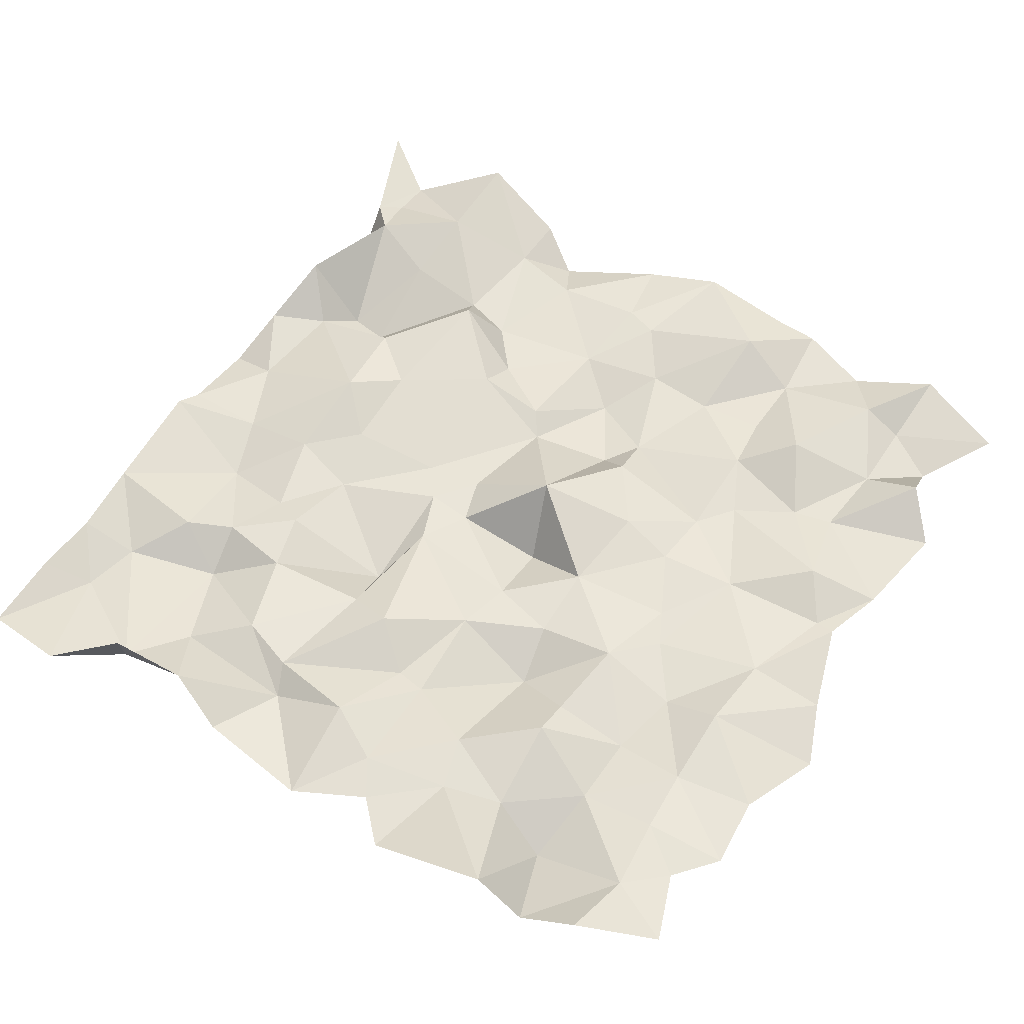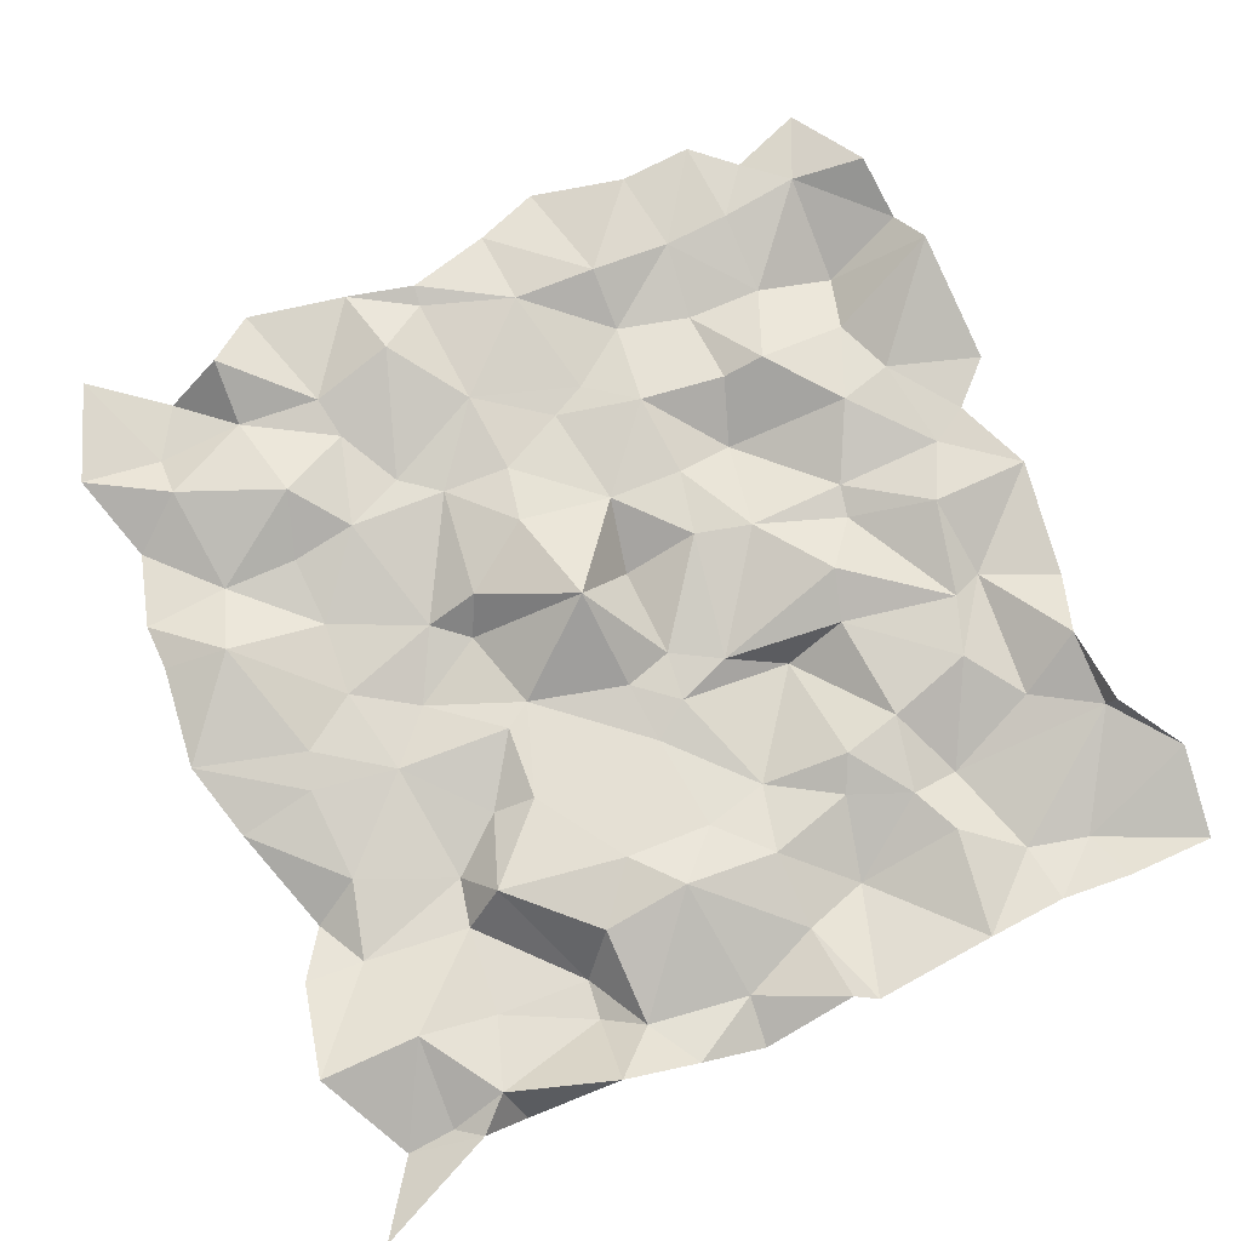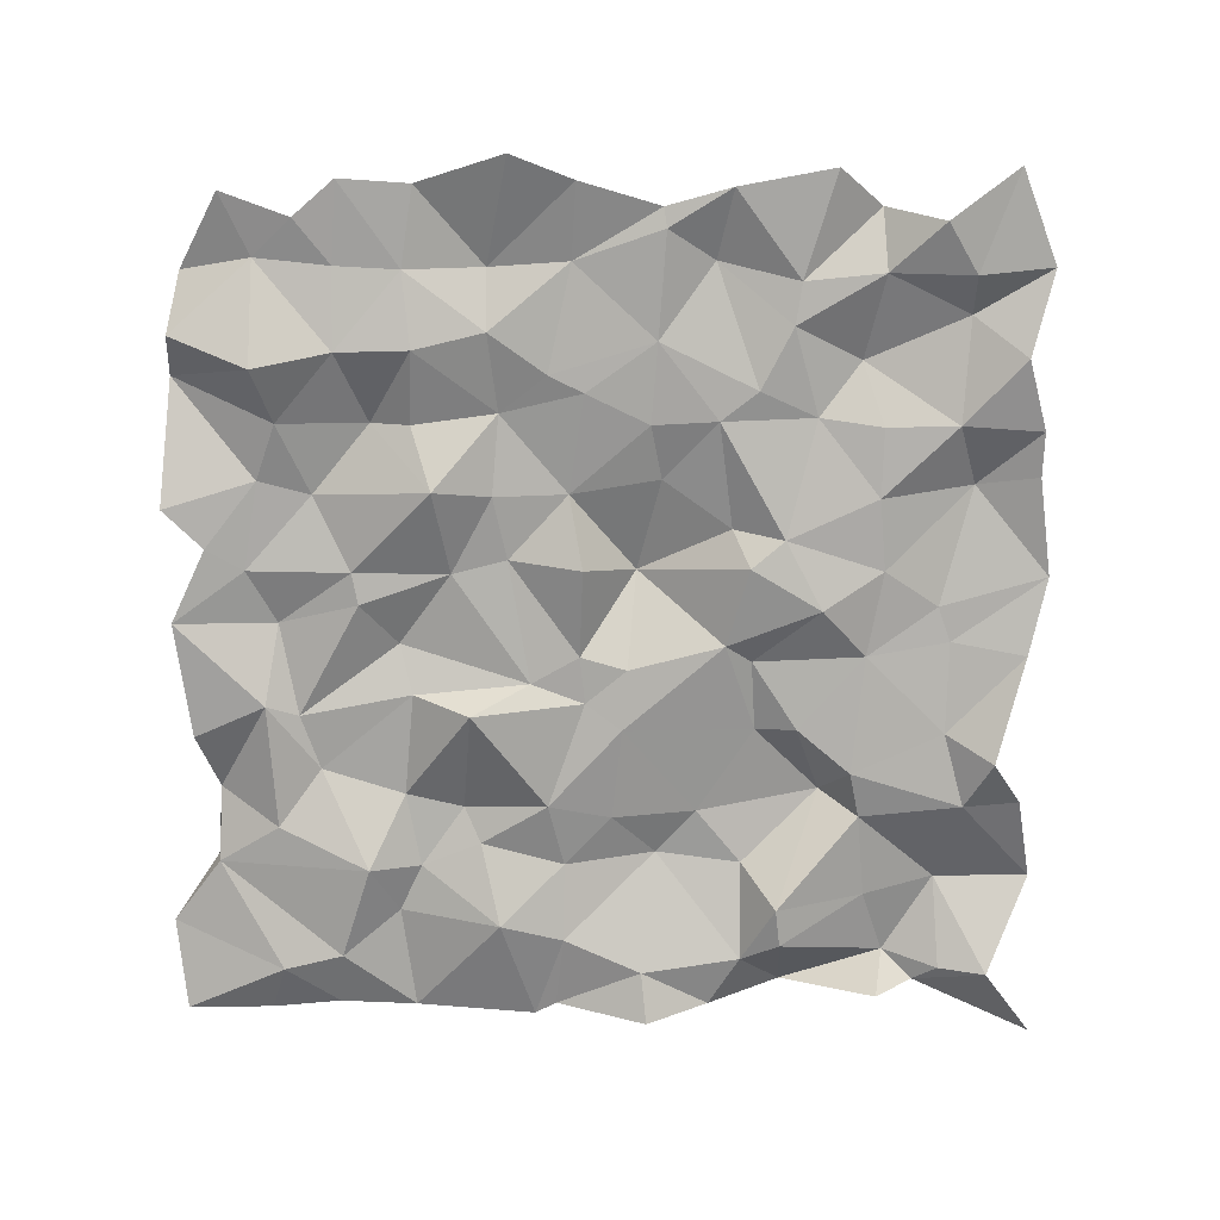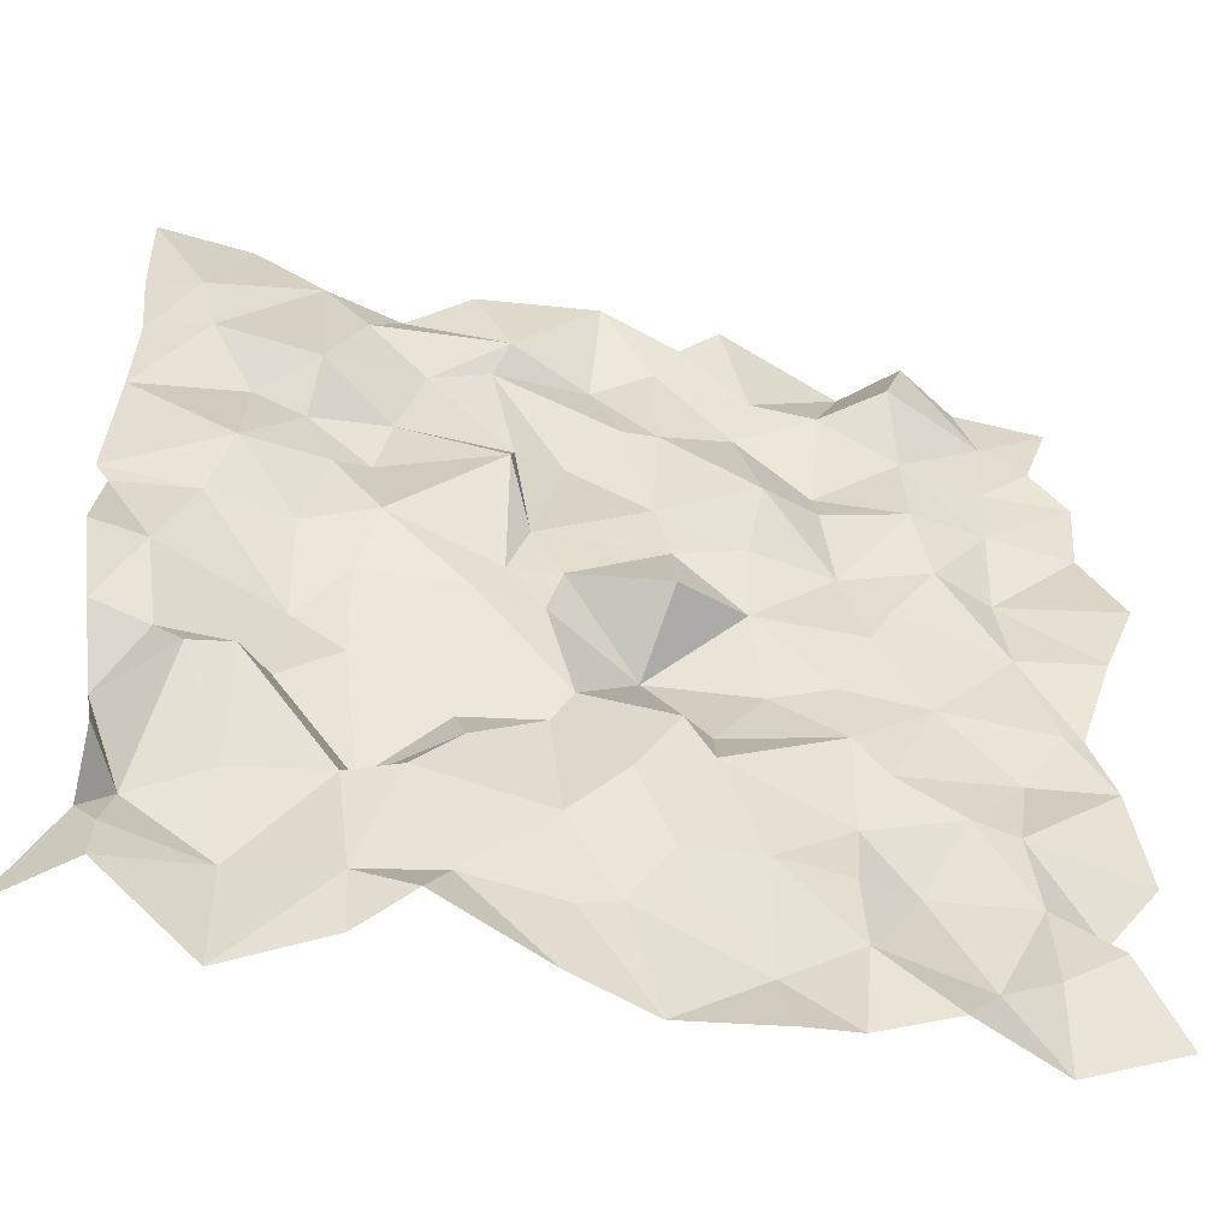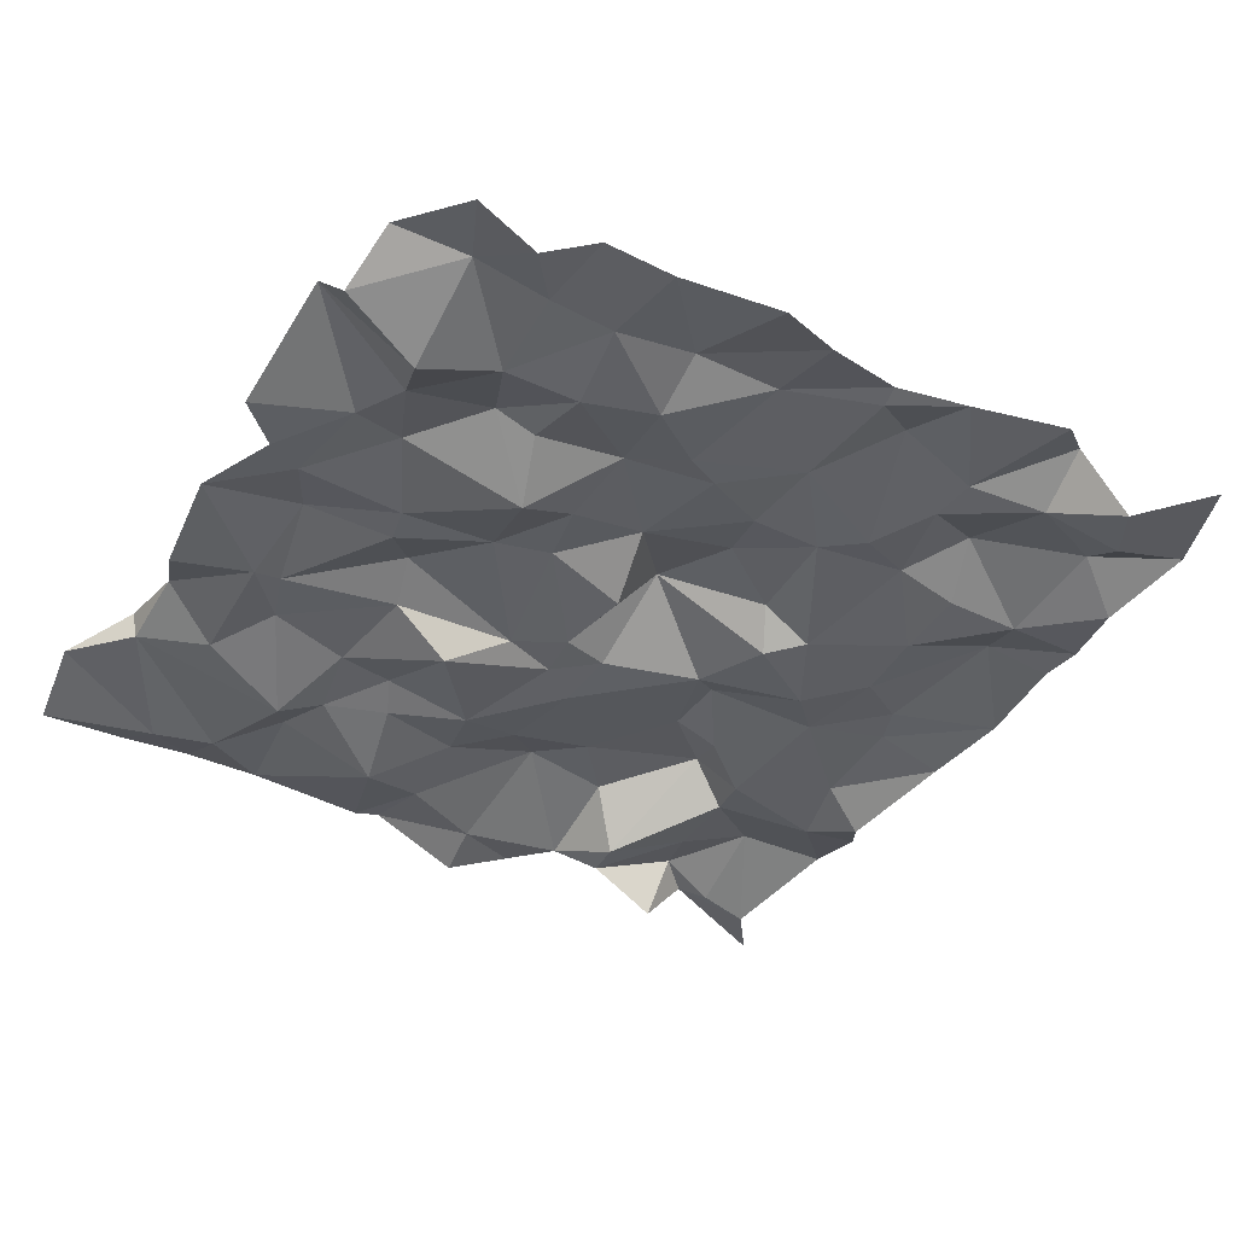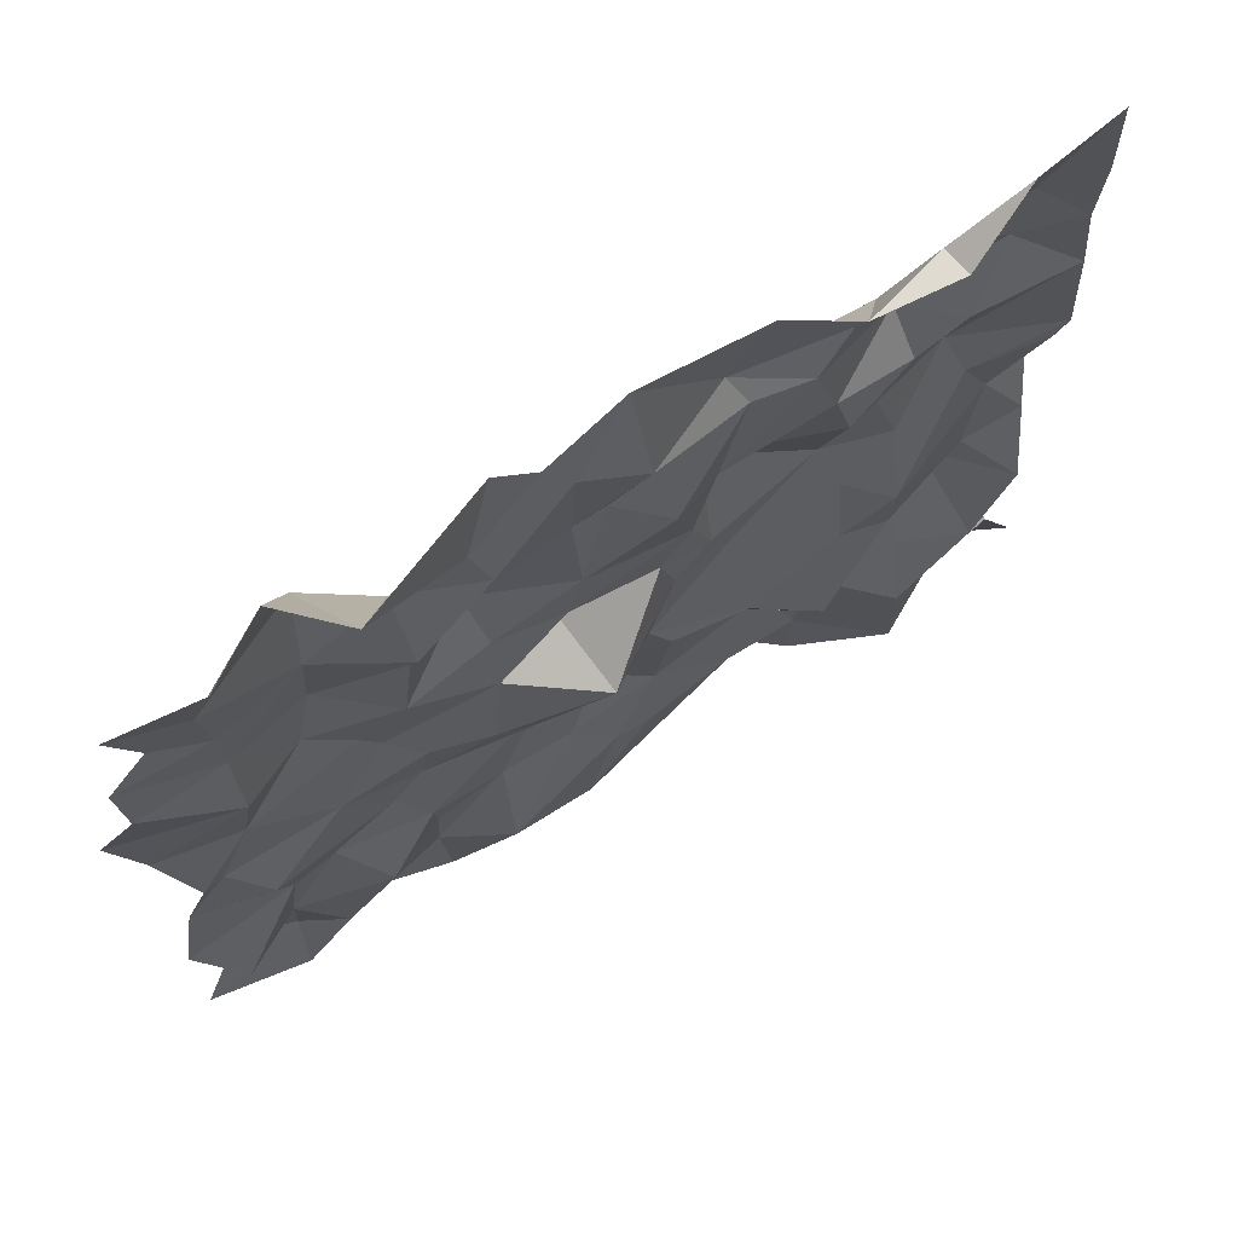
<metadata>
{"format":"obj","ext":"obj","renderer":"f3d","projection":"perspective","resolution":1024,"background":"white","views":[{"elev":54.8,"azim":31.2,"up":"+Y"},{"elev":78.2,"azim":-114.6,"up":"+Y"},{"elev":-75.1,"azim":89.1,"up":"+Y"},{"elev":-51.7,"azim":-13.8,"up":"+Z"},{"elev":-39.5,"azim":58.9,"up":"+Y"},{"elev":72.1,"azim":147.3,"up":"+Z"}]}
</metadata>
<code>
o Plane
v -45.69 -0.4874 45.48
v 43.9 -0.7683 40.21
v -47.68 1.037 -47.71
v 47.57 0.459 -41.64
v -42.11 2.005 -34.56
v -42.15 -3.06 -30.11
v -42.83 3.407 -19.84
v -44.52 -0.05678 -11.88
v -45.87 -2.98 -5.041
v -44.95 0.4183 4.922
v -46.28 0.6761 7.201
v -45.37 0.6088 20.31
v -44.92 0.101 28.71
v -45.63 -0.05183 36.2
v -35.98 1.161 47
v -29 3.452 42.3
v -20.7 2.265 41.68
v -14.3 -0.6996 44.04
v -1.643 -1.075 46.04
v 6.399 -0.5317 42.46
v 10.63 -0.6997 46.95
v 24.1 3.901 46.27
v 29.13 -1.677 45.61
v 35.5 1.813 44.62
v 41.3 -0.8541 32.67
v 45.29 -0.7002 28.24
v 44.85 -0.3318 20.42
v 48.2 -2.737 10.73
v 45.54 -1.492 3.798
v 42.86 0.6213 -5.209
v 45.02 -0.0881 -12.41
v 47.09 0.5001 -23.05
v 42.96 3.675 -27.93
v 42.08 -1.799 -34.03
v 37.16 1.474 -45.84
v 28 -0.9561 -43.26
v 20.13 0.597 -45.57
v 15.16 1.15 -45.51
v 4.35 1.416 -47.01
v -4.083 -0.001348 -45
v -15.45 -2.813 -41.71
v -20.5 1e-06 -45.07
v -30.39 3.979 -47.18
v -40.43 -0.7069 -42.4
v -40.27 -2.337 34.58
v -38.63 -2.249 28.19
v -34.01 0.1689 22.05
v -34.75 -2.823 11.03
v -36.85 -1.269 4.146
v -40.44 -1.601 -4.406
v -38.78 -1.147 -15.19
v -36.17 -3.66 -19.3
v -39 3.112 -31.17
v -40.19 0.5509 -37.22
v -28.73 0.3568 41.76
v -28.34 -3.31 25.14
v -28.8 0.03501 19.72
v -25.99 -0.391 13.24
v -28.47 0.06764 4.175
v -27.78 2.74 -5.77
v -28.54 1.773 -15.12
v -31.98 -3.986 -18.76
v -31.63 0.7223 -28.6
v -30.46 3.652 -36.58
v -24.25 -1.117 35.06
v -18.04 0.5378 30.56
v -20.72 0.4329 21.46
v -22.25 0.8935 15.13
v -21.3 -1.592 6.001
v -23.03 0.1911 -0.9077
v -22.66 1.863 -10.09
v -20.54 3.946 -23.48
v -22.36 -0.2465 -27.62
v -20.97 -0.5394 -38.84
v -10.54 -1.56 36.23
v -11.95 0.09301 32.78
v -9.435 0.05931 20.61
v -10.56 -4.063 14.29
v -9.921 -0.6514 2.154
v -12.76 -1.04 -1.851
v -13.18 1.693 -16.2
v -12.56 -0.4086 -20.58
v -17.17 -1.309 -26.45
v -12.83 -0.1686 -36.54
v -2.035 1.692 35.07
v 0.6248 -0.7651 26.26
v -4.241 2.011 22.18
v -7.804 -0.6524 7.996
v -4.721 -0.7538 2.779
v -6.179 -0.5192 -2.315
v -3.405 -0.3598 -12.74
v -5.33 0.6946 -15.62
v -4.283 -0.39 -27.69
v -2.835 0.8361 -36.76
v 3.96 0.165 38.33
v 4.093 -0.5104 27.02
v 3.856 0.594 16.55
v 5.482 0.5732 10.57
v 5.119 -2.433 2.571
v 3.6 5.209 -3.165
v 5.479 -1.954 -15.06
v 1.09 -2.248 -22.75
v 5.071 -0.3397 -29.32
v 1.004 0.9578 -35.34
v 13.65 0.4004 36.96
v 12.09 1.208 31.24
v 13.36 -3.008 18.44
v 12.44 -0.1665 12.19
v 12.61 0.994 4.143
v 14.12 2.135 -5.628
v 9.017 1.419 -13.18
v 8.451 -1.189 -18.69
v 12.91 -0.3836 -28.56
v 13.93 3.14 -38.83
v 20.02 -0.9383 34.79
v 19.78 1.863 25.13
v 19.86 0.3417 20.79
v 21.16 0.74 11.61
v 23.6 -0.3416 2.672
v 20.18 0.6126 -4.339
v 20.81 -0.1151 -11.48
v 21.14 1.125 -21.84
v 20.42 0.2076 -28.72
v 20.74 -0.1533 -36.64
v 26.22 -4.457 36.86
v 27.68 -1.756 28.58
v 28.03 -1.953 20.56
v 29.94 -1.348 12.8
v 25.47 -0.5671 6.497
v 28.99 0.5365 -4.899
v 24.07 -0.1531 -15.55
v 30.86 0.1367 -18.99
v 26.95 3.334 -26.44
v 32.08 1.914 -37.48
v 37.04 0.2659 36.96
v 36.36 -0.1328 28.68
v 36.1 -0.2193 21.6
v 36.33 1.279 12.91
v 37.16 0.3554 4.161
v 40.66 0.1864 -5.565
v 37.25 2.375 -10.79
v 35.45 0.5677 -19.65
v 36.46 0.3368 -28.35
v 36.48 -0.6632 -37.47
f 144 4 35
f 5 44 3
f 64 44 54
f 74 43 64
f 74 41 42
f 84 40 41
f 94 39 40
f 114 39 104
f 114 37 38
f 124 36 37
f 134 35 36
f 1 45 14
f 45 13 14
f 46 12 13
f 12 48 11
f 11 49 10
f 10 50 9
f 50 8 9
f 51 7 8
f 7 53 6
f 53 5 6
f 15 55 45
f 55 46 45
f 56 47 46
f 57 48 47
f 48 59 49
f 49 60 50
f 60 51 50
f 51 62 52
f 52 63 53
f 53 64 54
f 17 55 16
f 65 56 55
f 56 67 57
f 57 68 58
f 58 69 59
f 59 70 60
f 60 71 61
f 61 72 62
f 62 73 63
f 73 64 63
f 17 75 65
f 75 66 65
f 66 77 67
f 67 78 68
f 78 69 68
f 69 80 70
f 80 71 70
f 81 72 71
f 72 83 73
f 83 74 73
f 19 75 18
f 85 76 75
f 76 87 77
f 77 88 78
f 88 79 78
f 79 90 80
f 80 91 81
f 81 92 82
f 82 93 83
f 93 84 83
f 19 95 85
f 85 96 86
f 86 97 87
f 97 88 87
f 98 89 88
f 89 100 90
f 100 91 90
f 91 102 92
f 102 93 92
f 93 104 94
f 20 105 95
f 95 106 96
f 96 107 97
f 97 108 98
f 98 109 99
f 109 100 99
f 100 111 101
f 101 112 102
f 112 103 102
f 103 114 104
f 22 105 21
f 115 106 105
f 116 107 106
f 107 118 108
f 118 109 108
f 109 120 110
f 110 121 111
f 121 112 111
f 122 113 112
f 113 124 114
f 22 125 115
f 115 126 116
f 116 127 117
f 127 118 117
f 118 129 119
f 119 130 120
f 130 121 120
f 131 122 121
f 122 133 123
f 133 124 123
f 23 135 125
f 135 126 125
f 126 137 127
f 137 128 127
f 128 139 129
f 139 130 129
f 130 141 131
f 141 132 131
f 132 143 133
f 143 134 133
f 2 135 24
f 25 136 135
f 26 137 136
f 27 138 137
f 138 29 139
f 139 30 140
f 140 31 141
f 31 142 141
f 142 33 143
f 143 34 144
f 144 34 4
f 5 54 44
f 64 43 44
f 74 42 43
f 74 84 41
f 84 94 40
f 94 104 39
f 114 38 39
f 114 124 37
f 124 134 36
f 134 144 35
f 1 15 45
f 45 46 13
f 46 47 12
f 12 47 48
f 11 48 49
f 10 49 50
f 50 51 8
f 51 52 7
f 7 52 53
f 53 54 5
f 15 16 55
f 55 56 46
f 56 57 47
f 57 58 48
f 48 58 59
f 49 59 60
f 60 61 51
f 51 61 62
f 52 62 63
f 53 63 64
f 17 65 55
f 65 66 56
f 56 66 67
f 57 67 68
f 58 68 69
f 59 69 70
f 60 70 71
f 61 71 72
f 62 72 73
f 73 74 64
f 17 18 75
f 75 76 66
f 66 76 77
f 67 77 78
f 78 79 69
f 69 79 80
f 80 81 71
f 81 82 72
f 72 82 83
f 83 84 74
f 19 85 75
f 85 86 76
f 76 86 87
f 77 87 88
f 88 89 79
f 79 89 90
f 80 90 91
f 81 91 92
f 82 92 93
f 93 94 84
f 19 20 95
f 85 95 96
f 86 96 97
f 97 98 88
f 98 99 89
f 89 99 100
f 100 101 91
f 91 101 102
f 102 103 93
f 93 103 104
f 20 21 105
f 95 105 106
f 96 106 107
f 97 107 108
f 98 108 109
f 109 110 100
f 100 110 111
f 101 111 112
f 112 113 103
f 103 113 114
f 22 115 105
f 115 116 106
f 116 117 107
f 107 117 118
f 118 119 109
f 109 119 120
f 110 120 121
f 121 122 112
f 122 123 113
f 113 123 124
f 22 23 125
f 115 125 126
f 116 126 127
f 127 128 118
f 118 128 129
f 119 129 130
f 130 131 121
f 131 132 122
f 122 132 133
f 133 134 124
f 23 24 135
f 135 136 126
f 126 136 137
f 137 138 128
f 128 138 139
f 139 140 130
f 130 140 141
f 141 142 132
f 132 142 143
f 143 144 134
f 2 25 135
f 25 26 136
f 26 27 137
f 27 28 138
f 138 28 29
f 139 29 30
f 140 30 31
f 31 32 142
f 142 32 33
f 143 33 34

</code>
